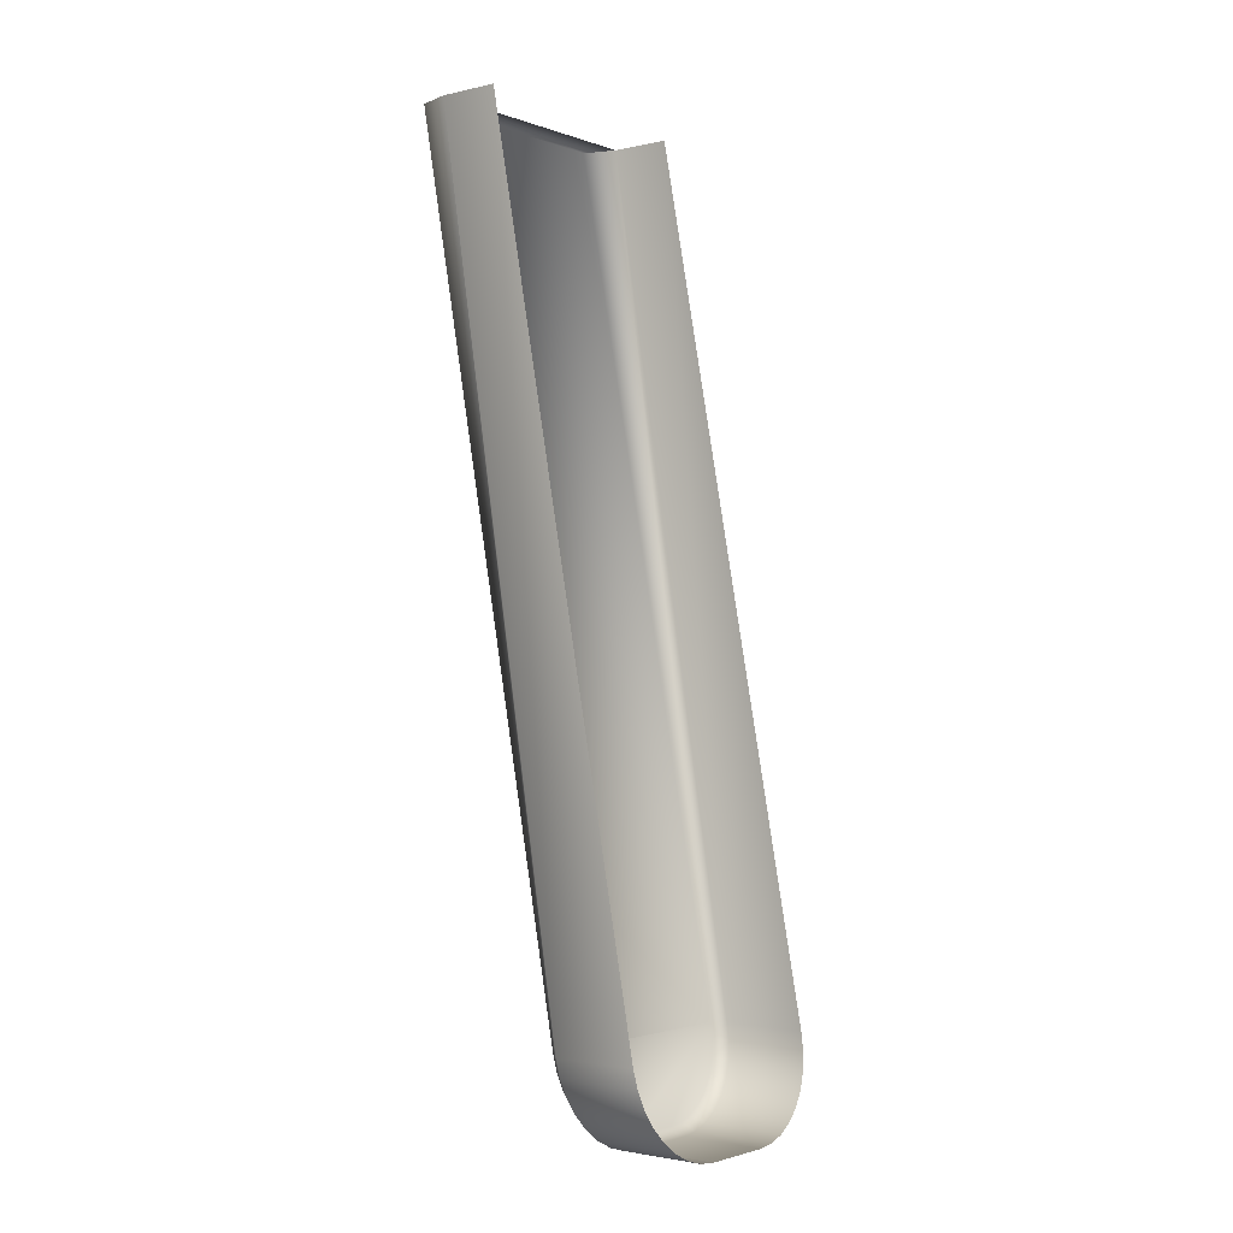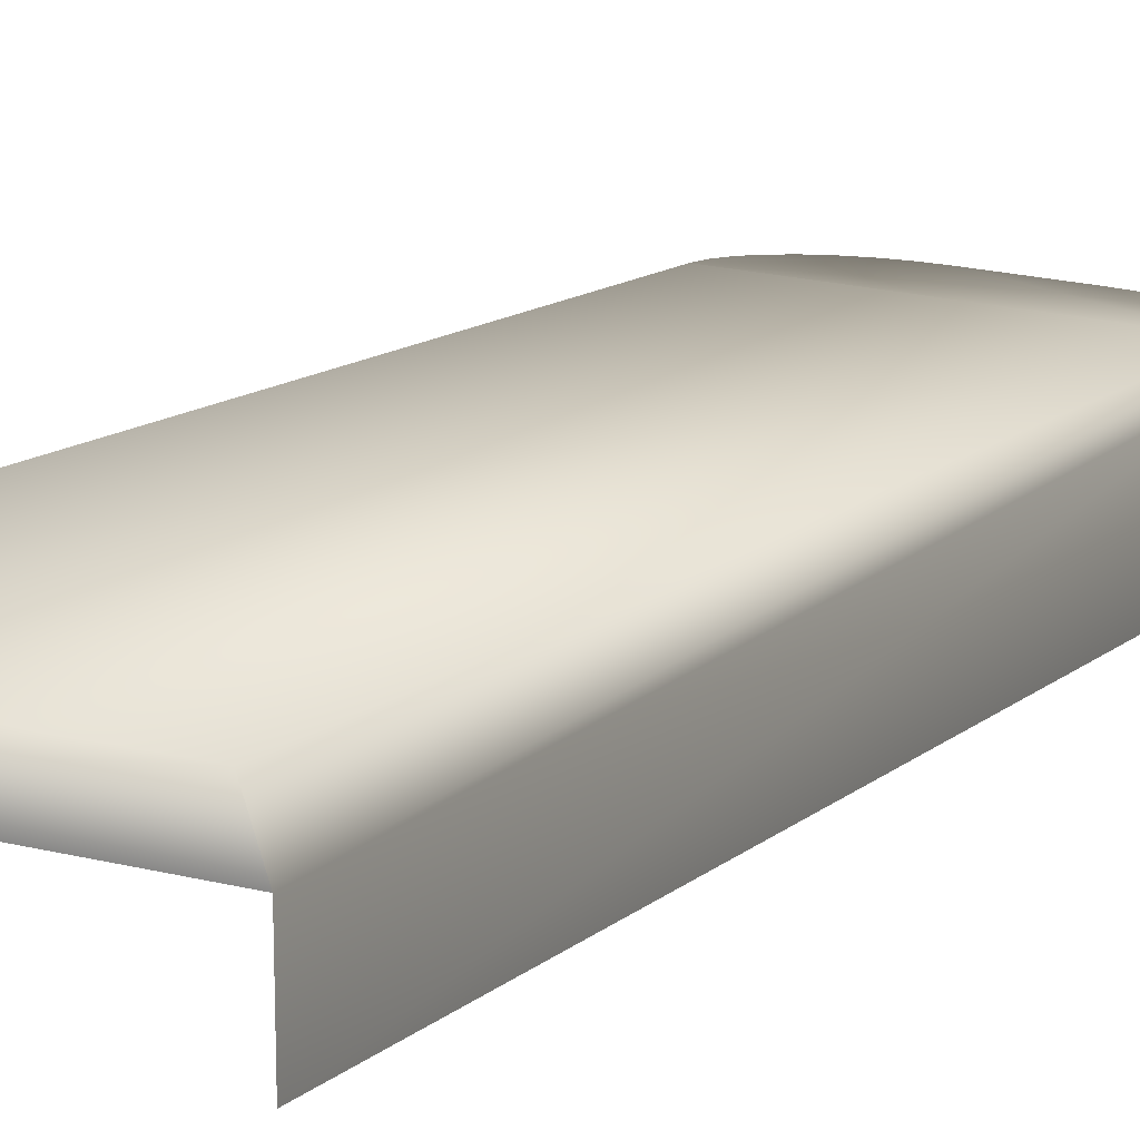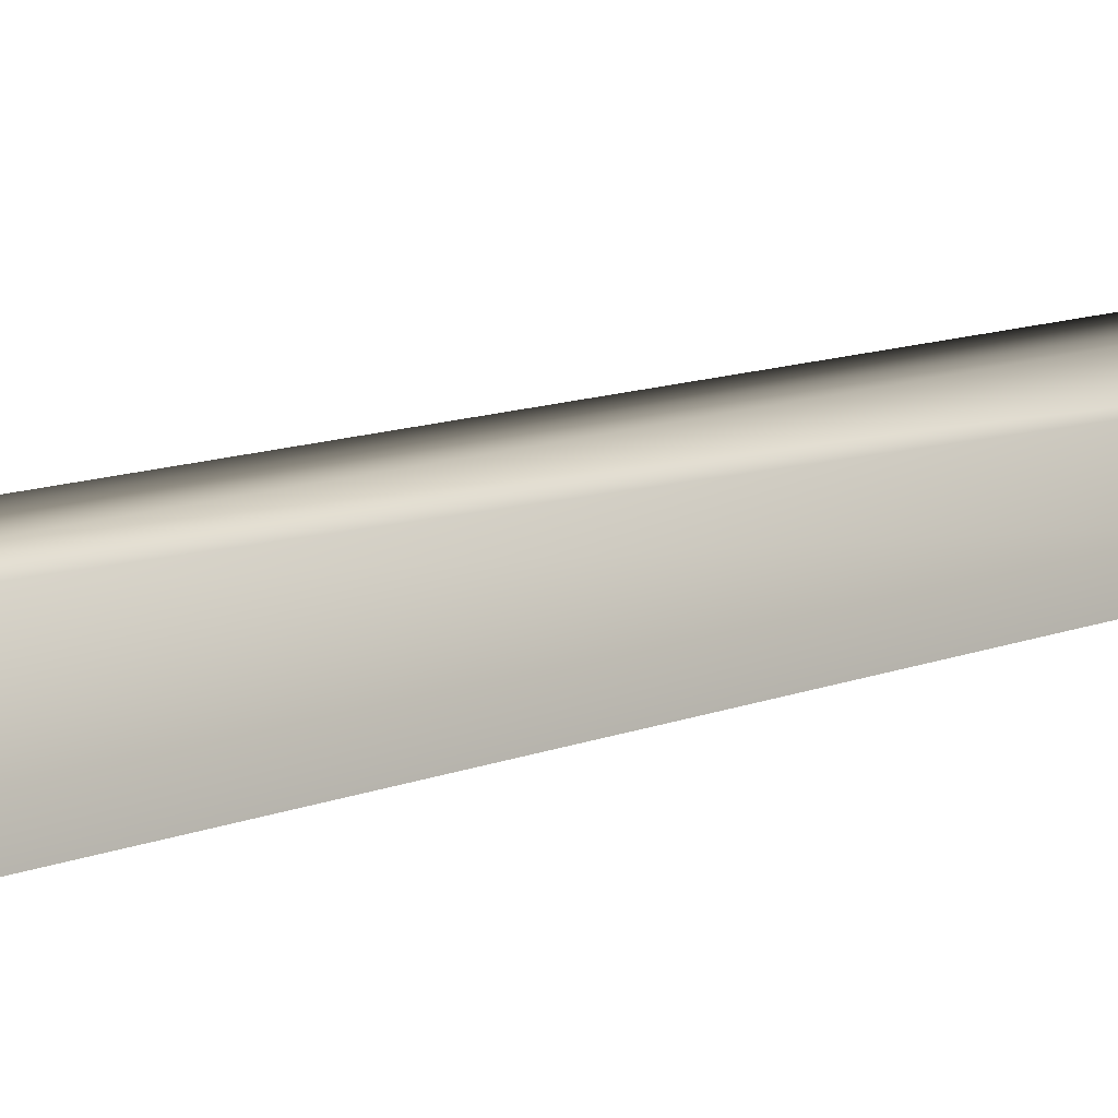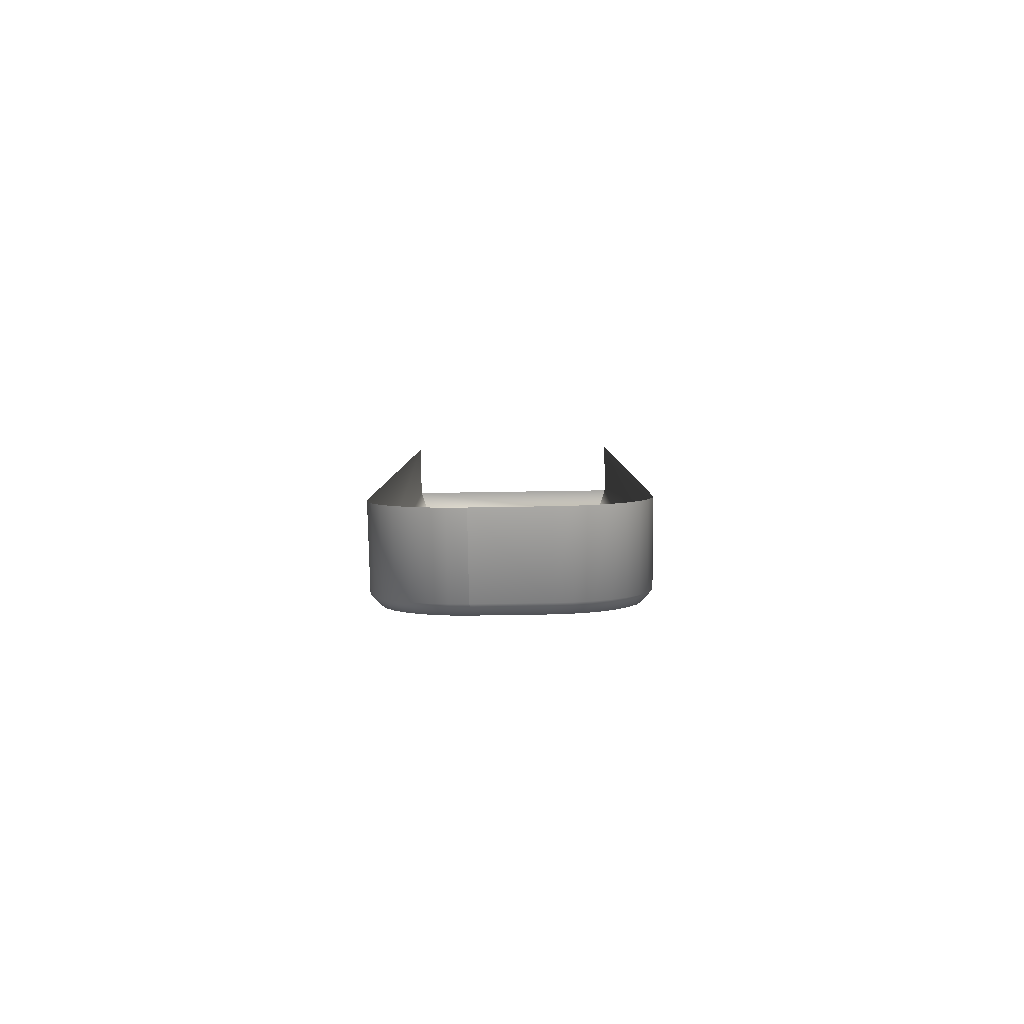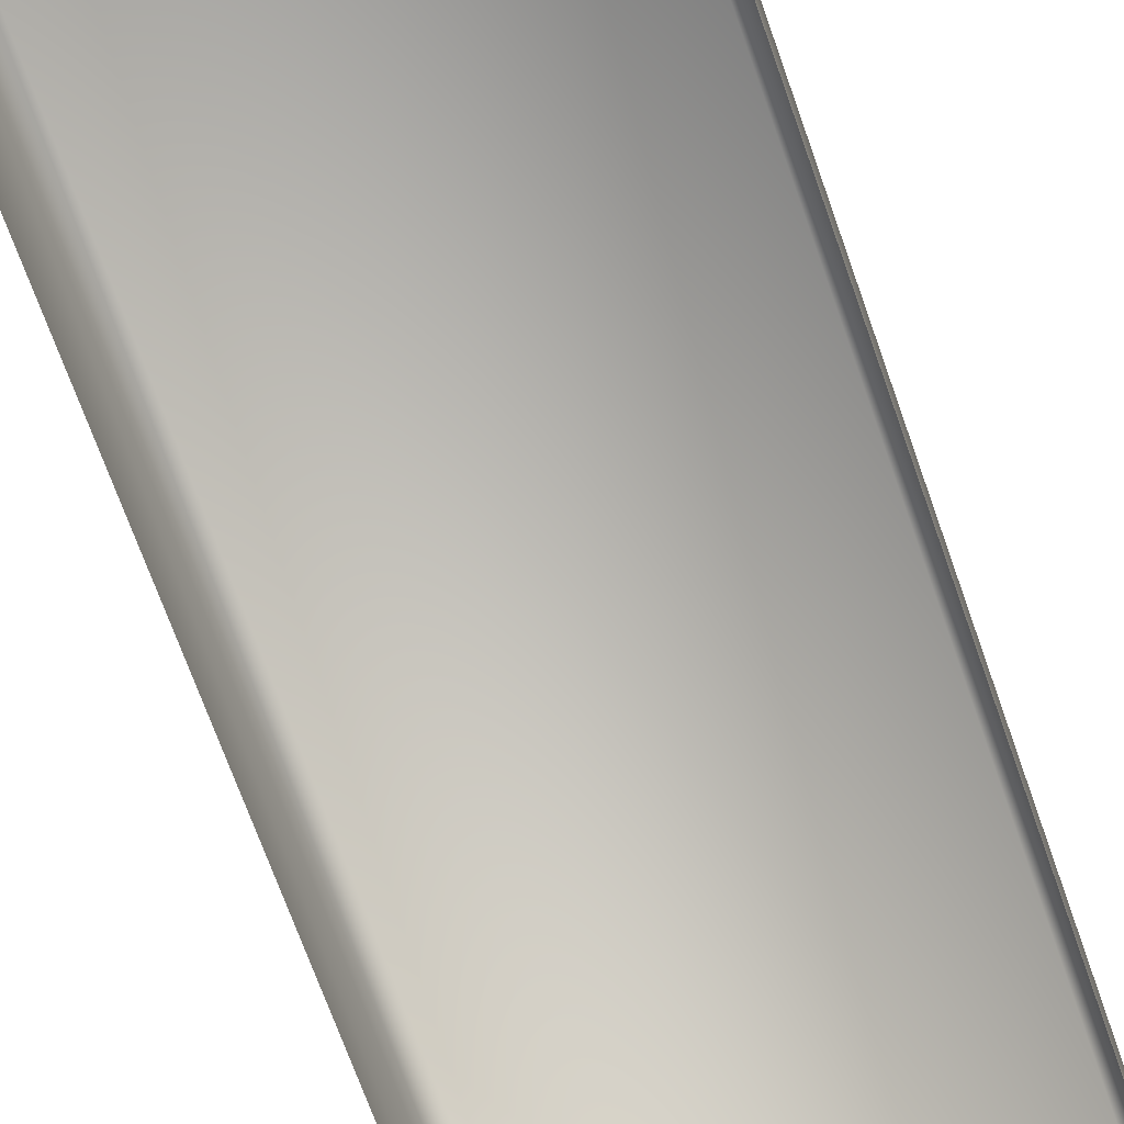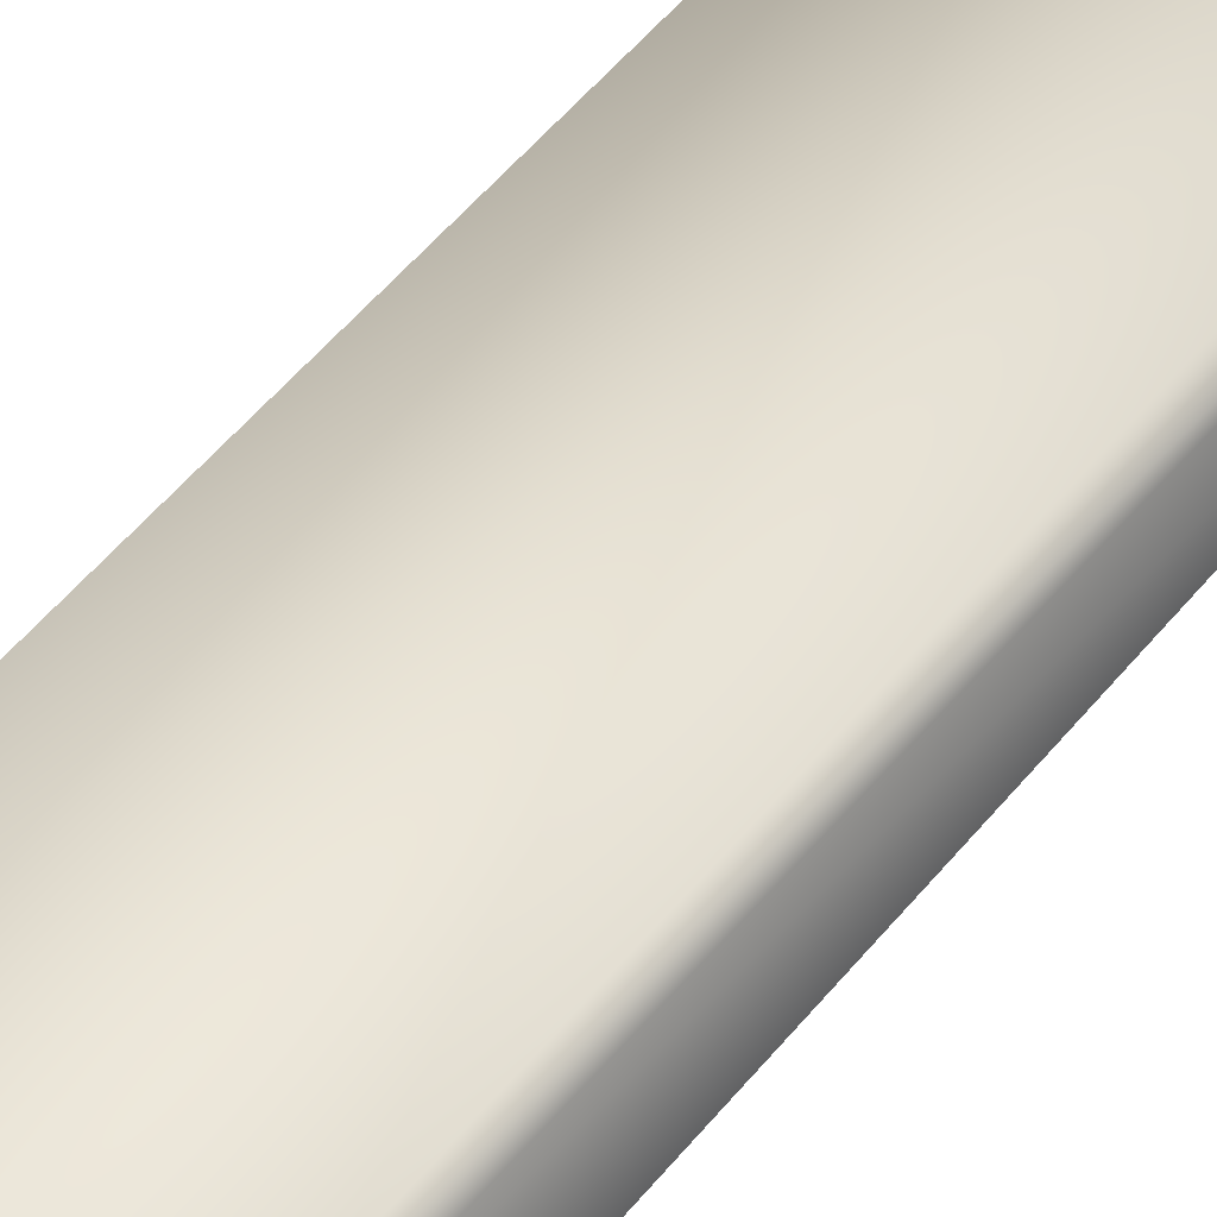
<metadata>
{"format":"obj","ext":"obj","renderer":"f3d","projection":"perspective","resolution":1024,"background":"white","views":[{"elev":-2.0,"azim":-51.5,"up":"+Z"},{"elev":21.4,"azim":23.8,"up":"+Y"},{"elev":-4.0,"azim":-136.7,"up":"+Y"},{"elev":-74.6,"azim":0.9,"up":"+Z"},{"elev":-74.5,"azim":-161.1,"up":"+Y"},{"elev":44.0,"azim":-139.7,"up":"+Y"}]}
</metadata>
<code>
o Mesh_68_Mesh_68.001
v 0.3426 0.8323 0.7444
v 0.3426 0.8598 0.7444
v 0.3484 0.8597 0.7438
v 0.3484 0.8322 0.7438
v 0.337 0.8326 0.7461
v 0.337 0.8601 0.7461
v 0.3319 0.8331 0.7488
v 0.3319 0.8607 0.7488
v 0.3274 0.8338 0.7525
v 0.3274 0.8613 0.7525
v 0.3237 0.8346 0.757
v 0.3237 0.8622 0.757
v 0.321 0.8356 0.7622
v 0.321 0.8631 0.7622
v 0.3193 0.8366 0.7677
v 0.3193 0.8641 0.7677
v 0.3187 0.8377 0.7735
v 0.3187 0.8652 0.7735
v 0.3187 0.8893 1.053
v 0.3187 0.9093 1.053
v 0.401 0.8893 1.053
v 0.401 0.8652 0.7735
v 0.401 0.9093 1.053
v 0.401 0.8377 0.7735
v 0.4005 0.8641 0.7677
v 0.4005 0.8366 0.7677
v 0.3988 0.8631 0.7622
v 0.3988 0.8356 0.7622
v 0.396 0.8622 0.757
v 0.396 0.8346 0.757
v 0.3923 0.8613 0.7525
v 0.3923 0.8338 0.7525
v 0.3878 0.8607 0.7488
v 0.3878 0.8331 0.7488
v 0.3827 0.8601 0.7461
v 0.3827 0.8326 0.7461
v 0.3772 0.8598 0.7444
v 0.3772 0.8323 0.7444
v 0.3714 0.8597 0.7438
v 0.3714 0.8322 0.7438
v 0.3484 0.8597 0.7438
v 0.3484 0.8322 0.7438
v 0.3977 0.869 0.7737
v 0.322 0.9203 1.053
v 0.3977 0.9203 1.053
v 0.322 0.869 0.7737
v 0.3493 0.864 0.7464
v 0.322 0.869 0.7737
v 0.3241 0.8671 0.7632
v 0.3897 0.8654 0.7544
v 0.3972 0.868 0.7683
v 0.3341 0.8648 0.751
v 0.344 0.864 0.7469
v 0.3388 0.8643 0.7485
v 0.3266 0.8662 0.7585
v 0.33 0.8654 0.7544
v 0.3225 0.868 0.7683
v 0.3705 0.864 0.7464
v 0.3809 0.8643 0.7485
v 0.3957 0.8671 0.7632
v 0.3931 0.8662 0.7585
v 0.3856 0.8648 0.751
v 0.3758 0.864 0.7469
v 0.3187 0.9093 1.053
v 0.401 0.9093 1.053
f 1 2 3
f 3 4 1
f 5 6 2
f 2 1 5
f 7 8 6
f 6 5 7
f 9 10 8
f 8 7 9
f 11 12 10
f 10 9 11
f 13 14 12
f 12 11 13
f 15 16 14
f 14 13 15
f 17 18 16
f 16 15 17
f 17 19 18
f 20 18 19
f 21 22 23
f 22 21 24
f 25 24 26
f 24 25 22
f 27 26 28
f 26 27 25
f 29 28 30
f 28 29 27
f 31 30 32
f 30 31 29
f 33 32 34
f 32 33 31
f 35 34 36
f 34 35 33
f 37 36 38
f 36 37 35
f 39 38 40
f 38 39 37
f 41 39 42
f 39 40 42
f 43 44 45
f 44 43 46
f 43 47 48
f 47 49 48
f 50 43 51
f 52 47 53
f 52 53 54
f 52 55 49
f 55 52 56
f 47 52 49
f 48 49 57
f 58 50 59
f 50 51 60
f 50 60 61
f 50 58 43
f 59 50 62
f 58 59 63
f 47 43 58
f 53 47 3
f 3 2 53
f 54 53 2
f 2 6 54
f 52 54 6
f 6 8 52
f 52 8 56
f 8 10 56
f 55 56 10
f 55 10 12
f 55 14 49
f 14 55 12
f 49 16 57
f 16 49 14
f 57 18 48
f 18 57 16
f 46 20 44
f 20 46 18
f 64 65 45
f 64 45 44
f 43 45 23
f 43 23 22
f 51 43 22
f 51 22 25
f 60 51 25
f 25 27 60
f 61 60 27
f 27 29 61
f 61 31 50
f 31 61 29
f 50 33 62
f 33 50 31
f 62 35 59
f 35 62 33
f 59 37 63
f 37 59 35
f 63 39 58
f 39 63 37
f 47 58 39
f 47 39 41

</code>
